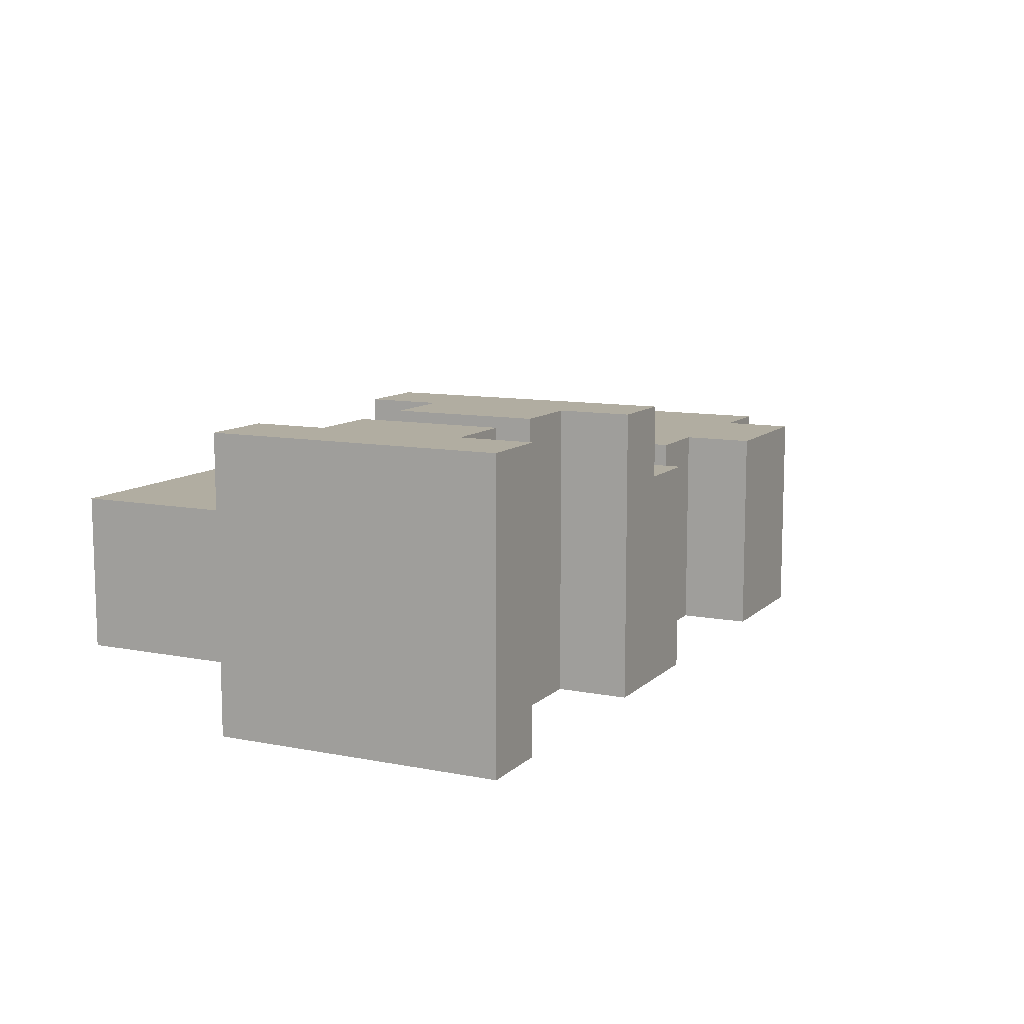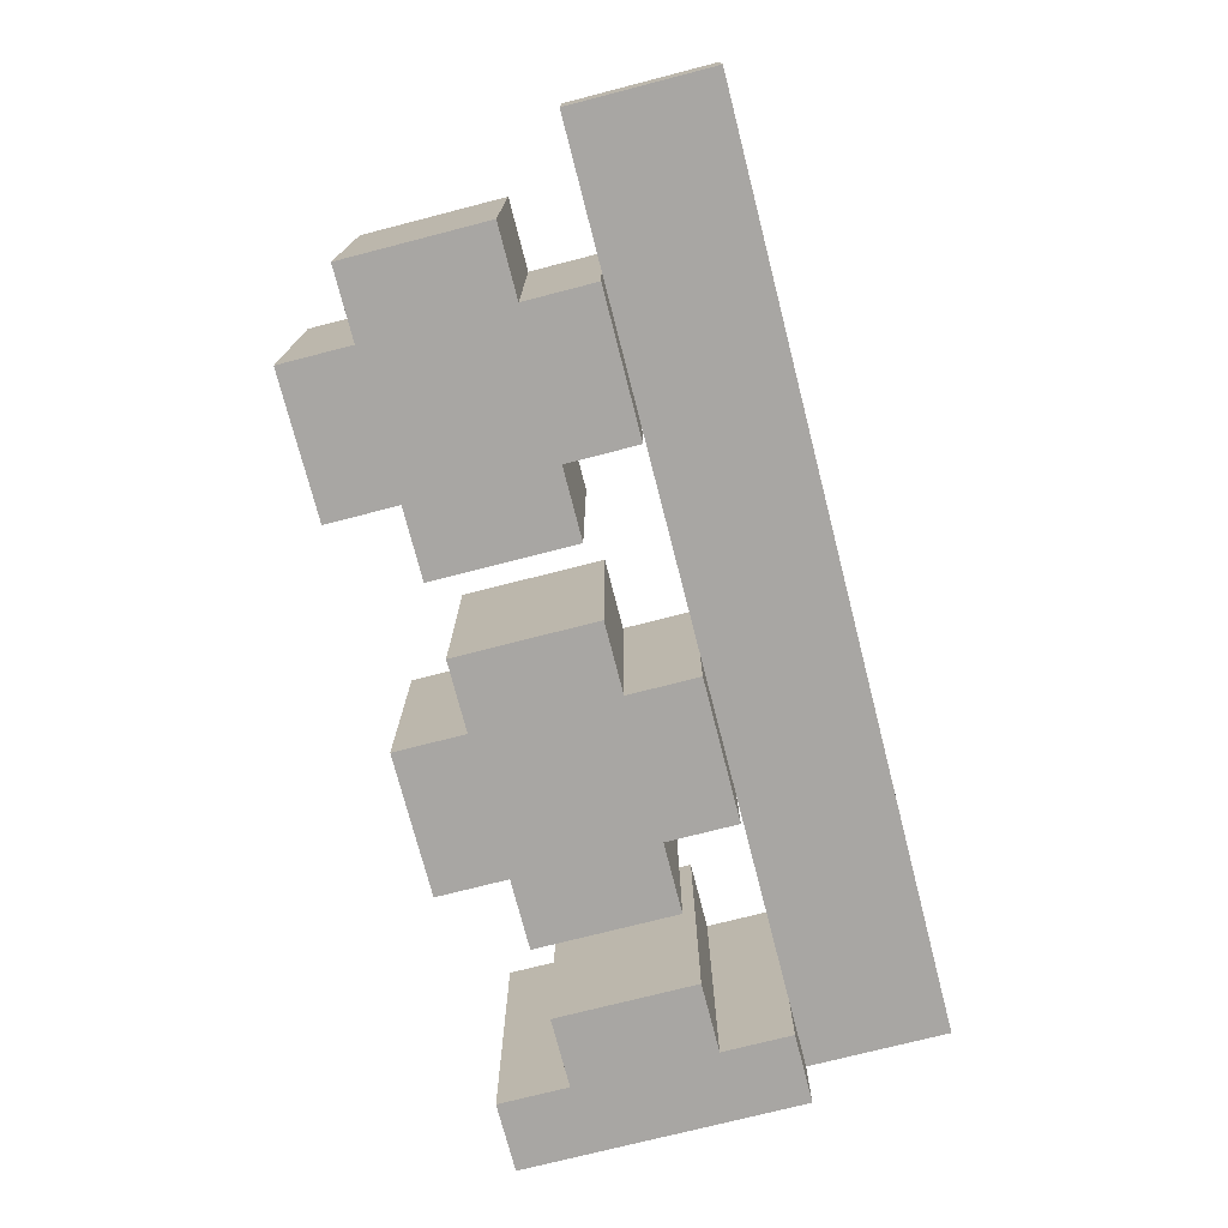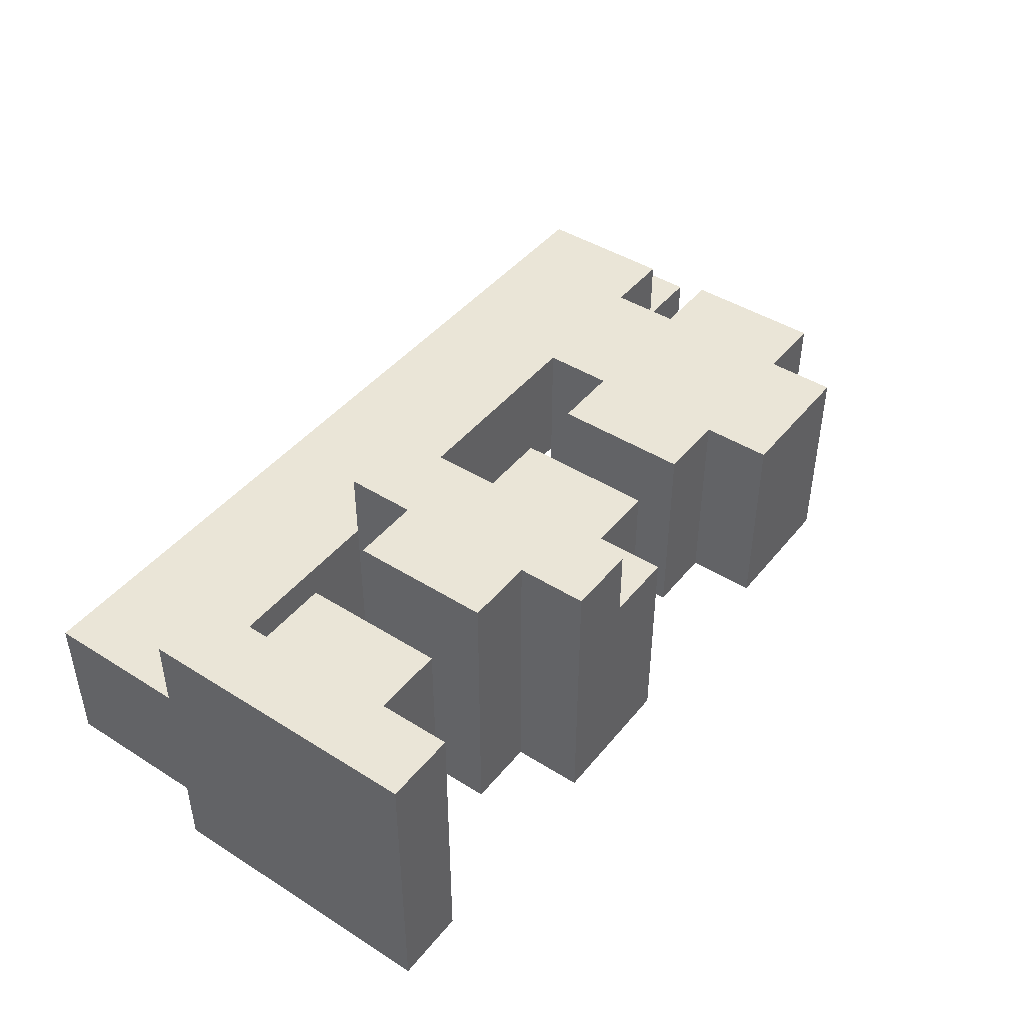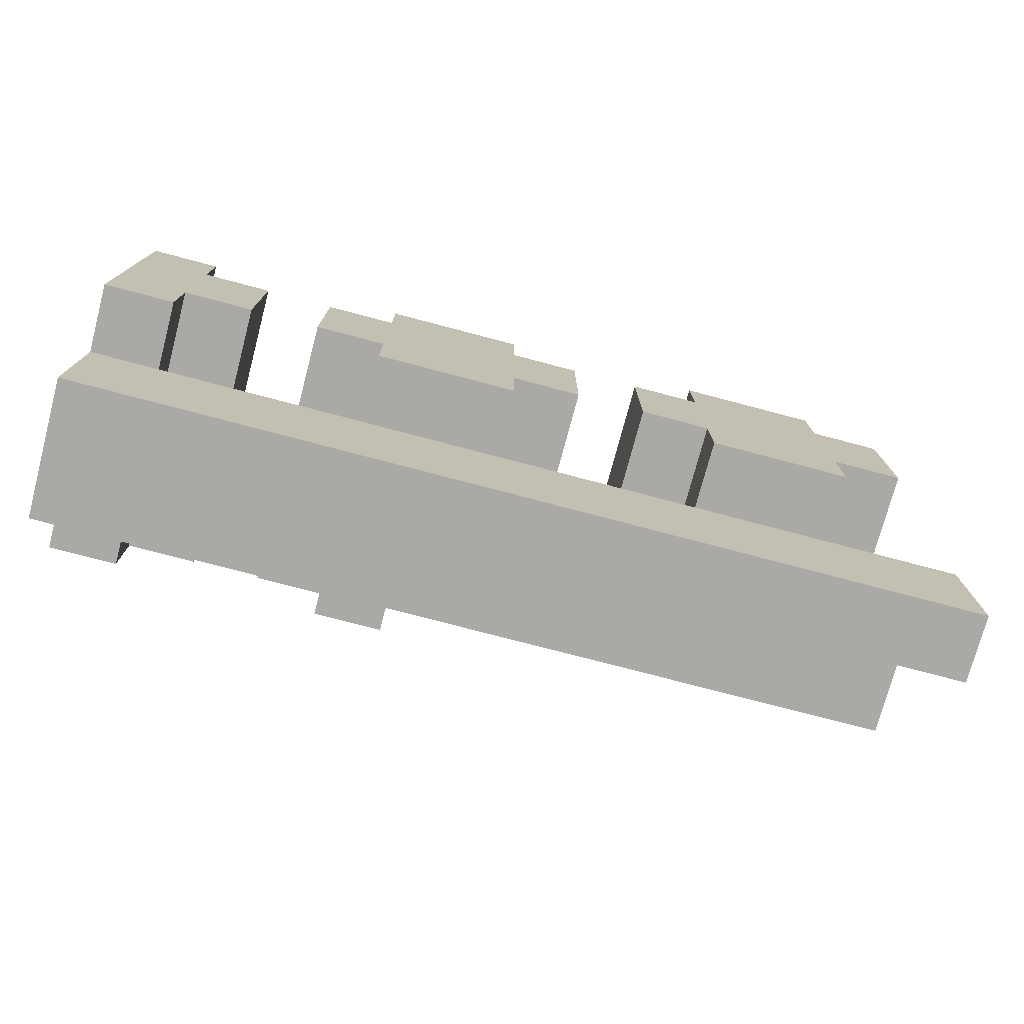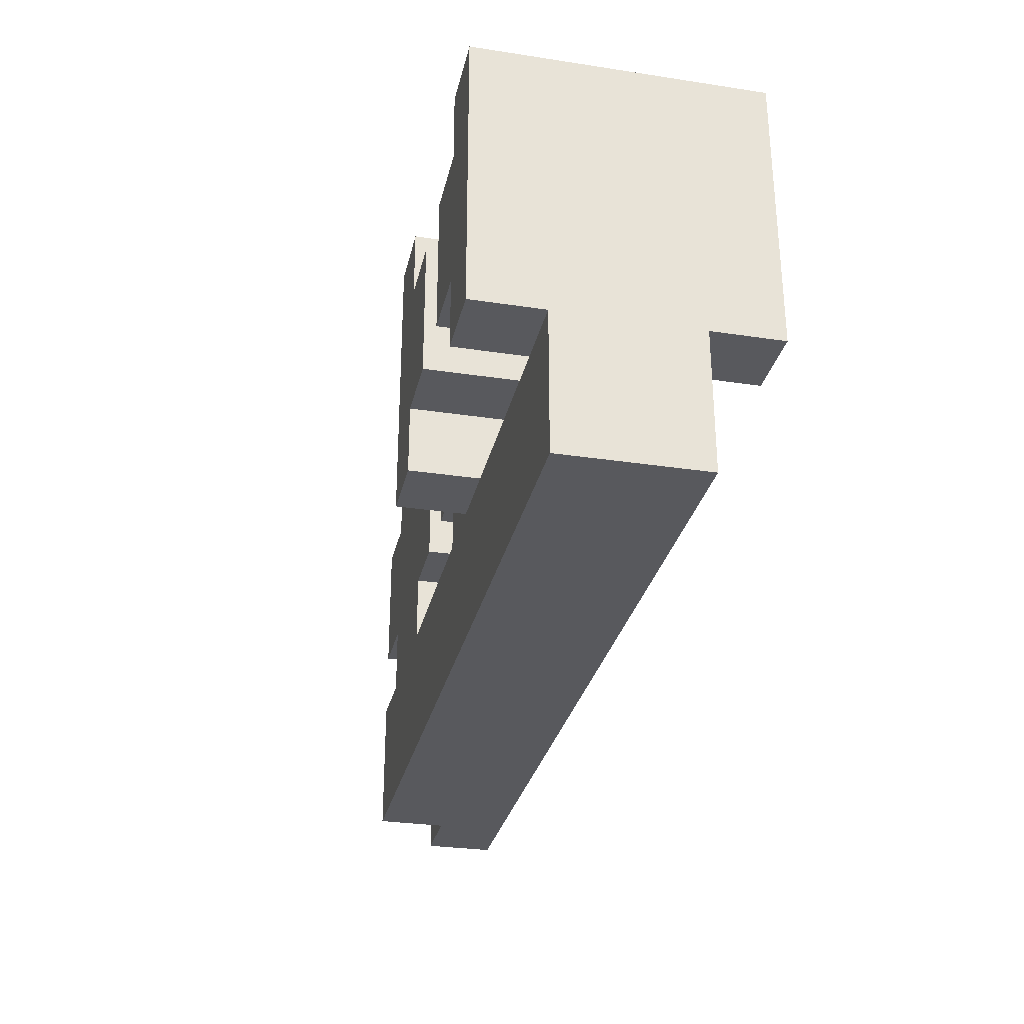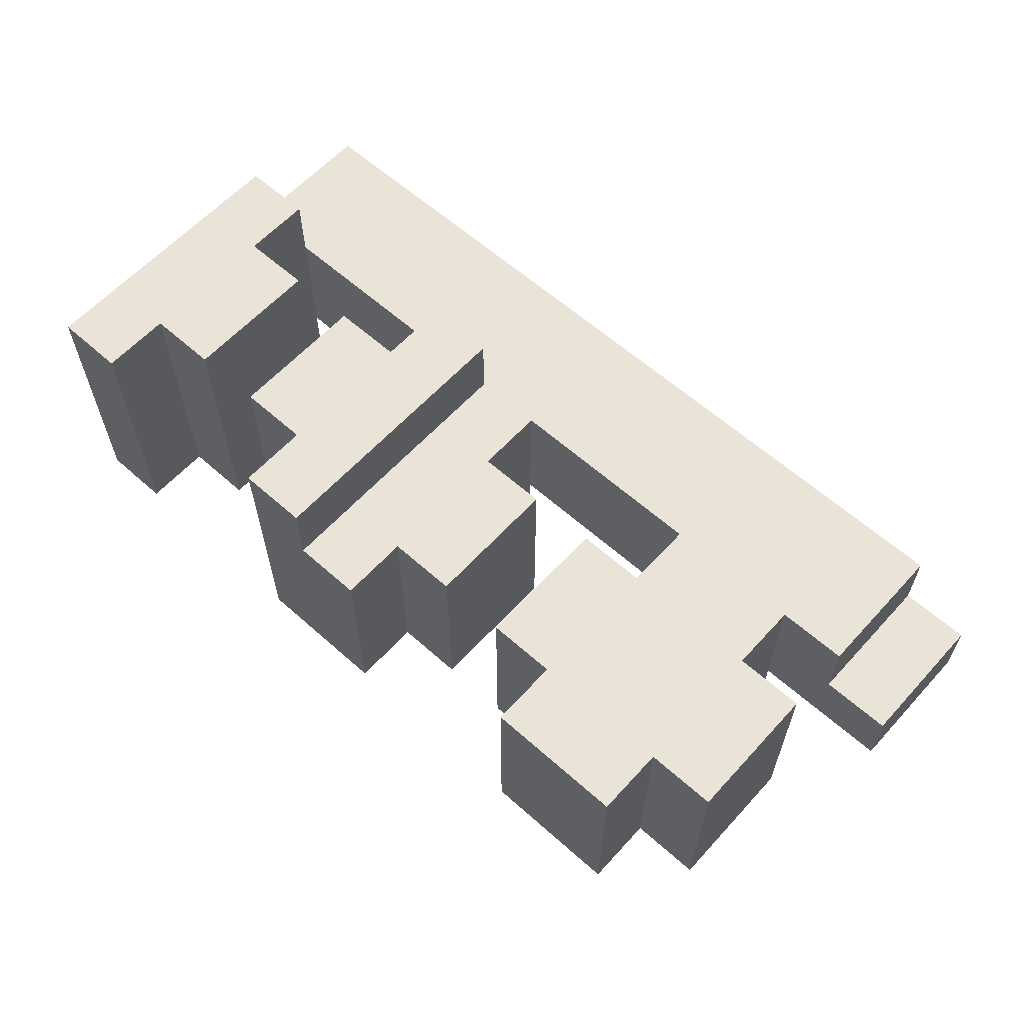
<metadata>
{"format":"obj","ext":"obj","renderer":"f3d","projection":"perspective","resolution":1024,"background":"white","views":[{"elev":10.3,"azim":116.3,"up":"+Z"},{"elev":-74.3,"azim":-75.6,"up":"+Z"},{"elev":44.2,"azim":126.3,"up":"+Z"},{"elev":-75.4,"azim":165.2,"up":"+Y"},{"elev":-29.9,"azim":77.5,"up":"+Y"},{"elev":60.9,"azim":-137.8,"up":"+Z"}]}
</metadata>
<code>
o
v -1 0.9 -3.2
v -1 0.9 -3.3
v -1 1.1 -3.2
v -1 1.1 -3.3
v -0.9 0.9 -3.1
v -0.9 0.9 -3.2
v -0.9 1.1 -3.1
v -0.9 1.1 -3.2
v -0.9 1.2 -3.1
v -0.9 1.2 -3.4
v -0.9 1.4 -3.1
v -0.9 1.4 -3.4
v -0.8 1.1 -3.1
v -0.8 1.1 -3.3
v -0.8 1.1 -3.4
v -0.8 1.2 -3.1
v -0.8 1.2 -3.4
v -0.8 1.4 -3.1
v -0.8 1.4 -3.4
v -0.8 1.5 -3.1
v -0.8 1.5 -3.4
v -0.4 1.2 -3.1
v -0.4 1.2 -3.4
v -0.4 1.4 -3.1
v -0.4 1.4 -3.4
v -0.3 1.1 -3.1
v -0.3 1.1 -3.3
v -0.3 1.1 -3.4
v -0.3 1.2 -3.1
v -0.3 1.2 -3.4
v -0.3 1.4 -3.1
v -0.3 1.4 -3.4
v -0.3 1.5 -3.1
v -0.3 1.5 -3.4
v -0.2 1.1 -3
v -0.2 1.1 -3.1
v -0.2 1.2 -3
v -0.2 1.2 -3.1
v -0.2 1.4 -3
v -0.2 1.4 -3.1
v -0.2 1.5 -3
v -0.2 1.5 -3.1
v 0.1 1.2 -3
v 0.1 1.2 -3.4
v 0.1 1.4 -3
v 0.1 1.4 -3.4
v 0.2 1.1 -3
v 0.2 1.1 -3.1
v 0.2 1.1 -3.3
v 0.2 1.1 -3.4
v 0.2 1.2 -3
v 0.2 1.2 -3.4
v 0.2 1.4 -3
v 0.2 1.4 -3.4
v 0.2 1.5 -3
v 0.2 1.5 -3.4
v -0.6 1.1 -3.1
v -0.6 1.1 -3.3
v -0.6 1.1 -3.4
v -0.6 1.2 -3.1
v -0.6 1.2 -3.4
v -0.6 1.4 -3.1
v -0.6 1.4 -3.4
v -0.6 1.5 -3.1
v -0.6 1.5 -3.4
v -0.5 1.2 -3.1
v -0.5 1.2 -3.4
v -0.5 1.4 -3.1
v -0.5 1.4 -3.4
v -0.1 1.1 -3
v -0.1 1.1 -3.1
v -0.1 1.1 -3.3
v -0.1 1.1 -3.4
v -0.1 1.2 -3
v -0.1 1.2 -3.4
v -0.1 1.4 -3
v -0.1 1.4 -3.4
v -0.1 1.5 -3
v -0.1 1.5 -3.4
v 0 1.2 -3
v 0 1.2 -3.4
v 0 1.4 -3
v 0 1.4 -3.4
v 0.3 0.9 -3.1
v 0.3 0.9 -3.3
v 0.3 1.1 -3
v 0.3 1.1 -3.1
v 0.3 1.1 -3.3
v 0.3 1.1 -3.4
v 0.3 1.2 -3
v 0.3 1.2 -3.3
v 0.3 1.4 -3
v 0.3 1.4 -3.3
v 0.3 1.5 -3
v 0.3 1.5 -3.4
v -0.2 1.1 -3
v -0.2 1.2 -3
v -0.2 1.4 -3
v -0.2 1.5 -3
v -0.1 1.1 -3
v -0.1 1.2 -3
v -0.1 1.4 -3
v -0.1 1.5 -3
v 0 1.2 -3
v 0 1.4 -3
v 0.1 1.2 -3
v 0.1 1.4 -3
v 0.2 1.1 -3
v 0.2 1.2 -3
v 0.2 1.4 -3
v 0.2 1.5 -3
v 0.3 1.1 -3
v 0.3 1.2 -3
v 0.3 1.4 -3
v 0.3 1.5 -3
v -0.9 0.9 -3.1
v -0.9 1.1 -3.1
v -0.9 1.2 -3.1
v -0.9 1.4 -3.1
v -0.8 1.1 -3.1
v -0.8 1.2 -3.1
v -0.8 1.4 -3.1
v -0.8 1.5 -3.1
v -0.6 1.1 -3.1
v -0.6 1.2 -3.1
v -0.6 1.4 -3.1
v -0.6 1.5 -3.1
v -0.5 1.2 -3.1
v -0.5 1.4 -3.1
v -0.4 1.2 -3.1
v -0.4 1.4 -3.1
v -0.3 1.1 -3.1
v -0.3 1.2 -3.1
v -0.3 1.4 -3.1
v -0.3 1.5 -3.1
v -0.2 1.1 -3.1
v -0.2 1.2 -3.1
v -0.2 1.4 -3.1
v -0.2 1.5 -3.1
v -0.1 1.1 -3.1
v 0.2 1.1 -3.1
v 0.3 0.9 -3.1
v 0.3 1.1 -3.1
v -1 0.9 -3.2
v -1 1.1 -3.2
v -0.9 0.9 -3.2
v -0.9 1.1 -3.2
v -1 0.9 -3.3
v -1 1.1 -3.3
v -0.8 1.1 -3.3
v -0.6 1.1 -3.3
v -0.3 1.1 -3.3
v -0.1 1.1 -3.3
v 0.2 1.1 -3.3
v 0.3 0.9 -3.3
v 0.3 1.1 -3.3
v -0.9 1.2 -3.4
v -0.9 1.4 -3.4
v -0.8 1.1 -3.4
v -0.8 1.2 -3.4
v -0.8 1.4 -3.4
v -0.8 1.5 -3.4
v -0.6 1.1 -3.4
v -0.6 1.2 -3.4
v -0.6 1.4 -3.4
v -0.6 1.5 -3.4
v -0.5 1.2 -3.4
v -0.5 1.4 -3.4
v -0.4 1.2 -3.4
v -0.4 1.4 -3.4
v -0.3 1.1 -3.4
v -0.3 1.2 -3.4
v -0.3 1.4 -3.4
v -0.3 1.5 -3.4
v -0.1 1.1 -3.4
v -0.1 1.2 -3.4
v -0.1 1.4 -3.4
v -0.1 1.5 -3.4
v 0 1.2 -3.4
v 0 1.4 -3.4
v 0.1 1.2 -3.4
v 0.1 1.4 -3.4
v 0.2 1.1 -3.4
v 0.2 1.2 -3.4
v 0.2 1.4 -3.4
v 0.2 1.5 -3.4
v 0.3 1.1 -3.4
v 0.3 1.5 -3.4
v -0.9 0.9 -3.1
v 0.3 0.9 -3.1
v -1 0.9 -3.2
v -0.9 0.9 -3.2
v -1 0.9 -3.3
v 0.3 0.9 -3.3
v -0.2 1.1 -3
v -0.1 1.1 -3
v 0.2 1.1 -3
v 0.3 1.1 -3
v -0.2 1.1 -3.1
v -0.1 1.1 -3.1
v 0.2 1.1 -3.1
v 0.3 1.1 -3.1
v -0.8 1.1 -3.3
v -0.6 1.1 -3.3
v -0.3 1.1 -3.3
v -0.1 1.1 -3.3
v 0.2 1.1 -3.3
v 0.3 1.1 -3.3
v -0.8 1.1 -3.4
v -0.6 1.1 -3.4
v -0.3 1.1 -3.4
v -0.1 1.1 -3.4
v 0.2 1.1 -3.4
v 0.3 1.1 -3.4
v -0.1 1.2 -3
v 0 1.2 -3
v 0.1 1.2 -3
v 0.2 1.2 -3
v -0.9 1.2 -3.1
v -0.8 1.2 -3.1
v -0.6 1.2 -3.1
v -0.5 1.2 -3.1
v -0.4 1.2 -3.1
v -0.3 1.2 -3.1
v -0.9 1.2 -3.4
v -0.8 1.2 -3.4
v -0.6 1.2 -3.4
v -0.5 1.2 -3.4
v -0.4 1.2 -3.4
v -0.3 1.2 -3.4
v -0.1 1.2 -3.4
v 0 1.2 -3.4
v 0.1 1.2 -3.4
v 0.2 1.2 -3.4
v -0.9 1.1 -3.1
v -0.8 1.1 -3.1
v -0.6 1.1 -3.1
v -0.3 1.1 -3.1
v -0.1 1.1 -3.1
v 0.2 1.1 -3.1
v -1 1.1 -3.2
v -0.9 1.1 -3.2
v -1 1.1 -3.3
v -0.8 1.1 -3.3
v -0.6 1.1 -3.3
v -0.3 1.1 -3.3
v -0.1 1.1 -3.3
v 0.2 1.1 -3.3
v -0.1 1.4 -3
v 0 1.4 -3
v 0.1 1.4 -3
v 0.2 1.4 -3
v -0.9 1.4 -3.1
v -0.8 1.4 -3.1
v -0.6 1.4 -3.1
v -0.5 1.4 -3.1
v -0.4 1.4 -3.1
v -0.3 1.4 -3.1
v -0.9 1.4 -3.4
v -0.8 1.4 -3.4
v -0.6 1.4 -3.4
v -0.5 1.4 -3.4
v -0.4 1.4 -3.4
v -0.3 1.4 -3.4
v -0.1 1.4 -3.4
v 0 1.4 -3.4
v 0.1 1.4 -3.4
v 0.2 1.4 -3.4
v -0.2 1.5 -3
v -0.1 1.5 -3
v 0.2 1.5 -3
v 0.3 1.5 -3
v -0.8 1.5 -3.1
v -0.6 1.5 -3.1
v -0.3 1.5 -3.1
v -0.2 1.5 -3.1
v -0.8 1.5 -3.4
v -0.6 1.5 -3.4
v -0.3 1.5 -3.4
v -0.1 1.5 -3.4
v 0.2 1.5 -3.4
v 0.3 1.5 -3.4
f 3 2 1
f 4 2 3
f 7 6 5
f 8 6 7
f 11 10 9
f 12 10 11
f 16 14 13
f 16 15 14
f 17 15 16
f 20 19 18
f 21 19 20
f 24 23 22
f 25 23 24
f 29 27 26
f 29 28 27
f 30 28 29
f 33 32 31
f 34 32 33
f 37 36 35
f 38 36 37
f 39 38 37
f 40 38 39
f 41 40 39
f 42 40 41
f 45 44 43
f 46 44 45
f 51 48 47
f 51 50 49
f 51 49 48
f 52 50 51
f 55 54 53
f 56 54 55
f 57 58 60
f 58 59 60
f 60 59 61
f 62 63 64
f 64 63 65
f 66 67 68
f 68 67 69
f 70 71 74
f 72 73 74
f 71 72 74
f 74 73 75
f 76 77 78
f 78 77 79
f 80 81 82
f 82 81 83
f 84 85 87
f 87 85 88
f 86 87 90
f 88 89 90
f 87 88 90
f 90 89 91
f 90 91 92
f 91 89 93
f 92 91 93
f 92 93 94
f 93 89 95
f 94 93 95
f 100 97 96
f 101 98 97
f 101 97 100
f 102 99 98
f 102 98 101
f 103 99 102
f 104 102 101
f 105 102 104
f 109 107 106
f 110 107 109
f 112 109 108
f 113 110 109
f 113 109 112
f 114 111 110
f 114 110 113
f 115 111 114
f 120 117 116
f 121 119 118
f 122 119 121
f 124 120 116
f 124 123 122
f 124 122 121
f 124 121 120
f 125 123 124
f 126 123 125
f 127 123 126
f 128 126 125
f 129 126 128
f 132 124 116
f 133 131 130
f 134 131 133
f 136 132 116
f 136 133 132
f 137 134 133
f 137 133 136
f 138 135 134
f 138 134 137
f 139 135 138
f 140 136 116
f 141 140 116
f 142 141 116
f 143 141 142
f 146 145 144
f 147 145 146
f 148 149 150
f 148 150 151
f 148 151 152
f 148 152 153
f 148 153 154
f 148 154 155
f 155 154 156
f 157 158 160
f 160 158 161
f 159 160 163
f 161 162 163
f 160 161 163
f 163 162 164
f 164 162 165
f 165 162 166
f 164 165 167
f 167 165 168
f 169 170 172
f 172 170 173
f 172 173 175
f 173 174 175
f 171 172 175
f 175 174 176
f 176 174 177
f 177 174 178
f 176 177 179
f 179 177 180
f 181 182 184
f 184 182 185
f 184 185 187
f 185 186 187
f 183 184 187
f 187 186 188
f 192 190 189
f 193 192 191
f 194 190 192
f 194 192 193
f 199 196 195
f 200 196 199
f 201 198 197
f 202 198 201
f 209 204 203
f 210 204 209
f 211 206 205
f 212 206 211
f 213 208 207
f 214 208 213
f 225 220 219
f 226 220 225
f 227 222 221
f 228 222 227
f 229 224 223
f 230 224 229
f 231 216 215
f 232 216 231
f 233 218 217
f 234 218 233
f 235 236 242
f 241 242 243
f 242 236 244
f 243 242 244
f 237 238 245
f 245 238 246
f 239 240 247
f 247 240 248
f 253 254 259
f 259 254 260
f 255 256 261
f 261 256 262
f 257 258 263
f 263 258 264
f 249 250 265
f 265 250 266
f 251 252 267
f 267 252 268
f 269 270 276
f 273 274 277
f 277 274 278
f 275 276 279
f 276 270 280
f 279 276 280
f 271 272 281
f 281 272 282

</code>
